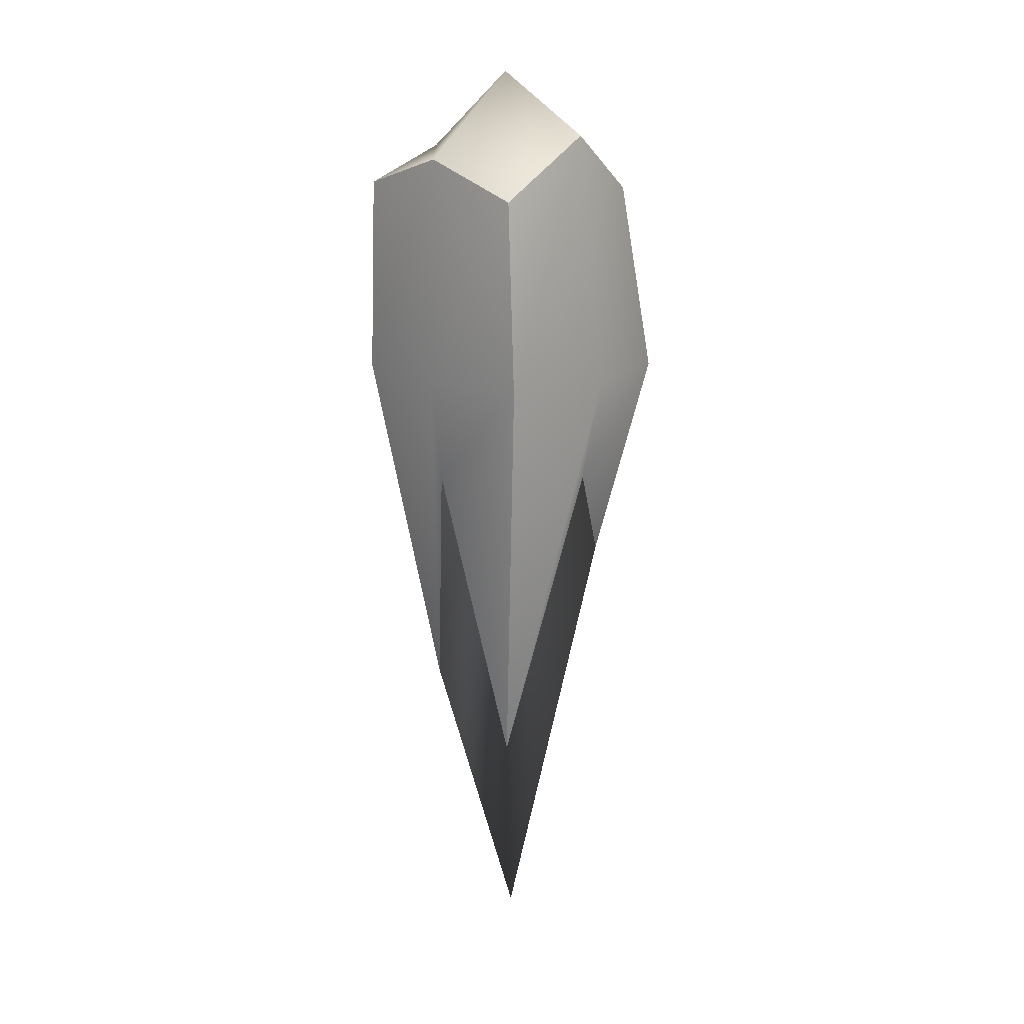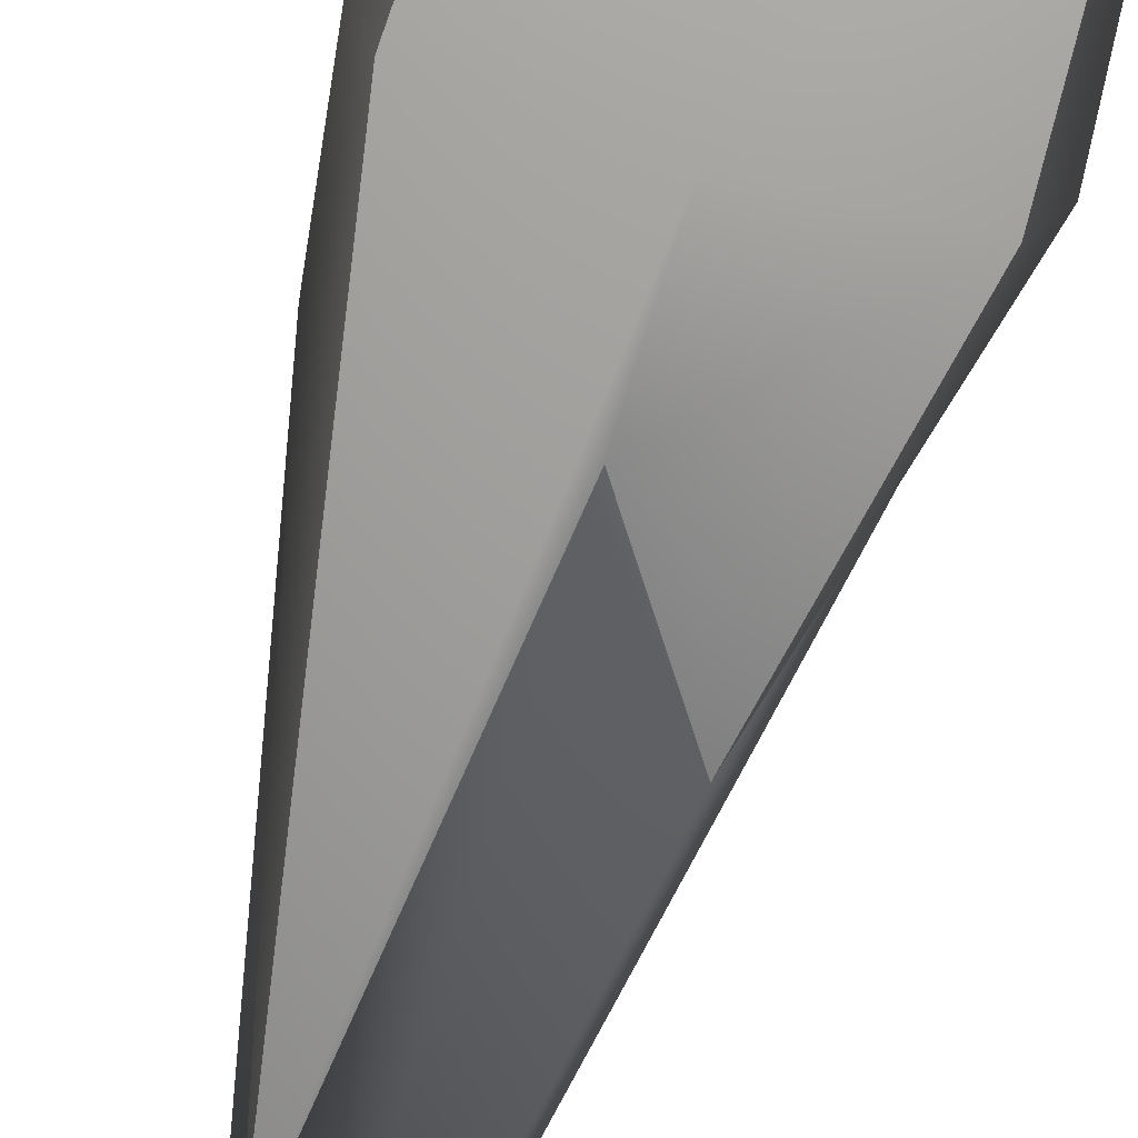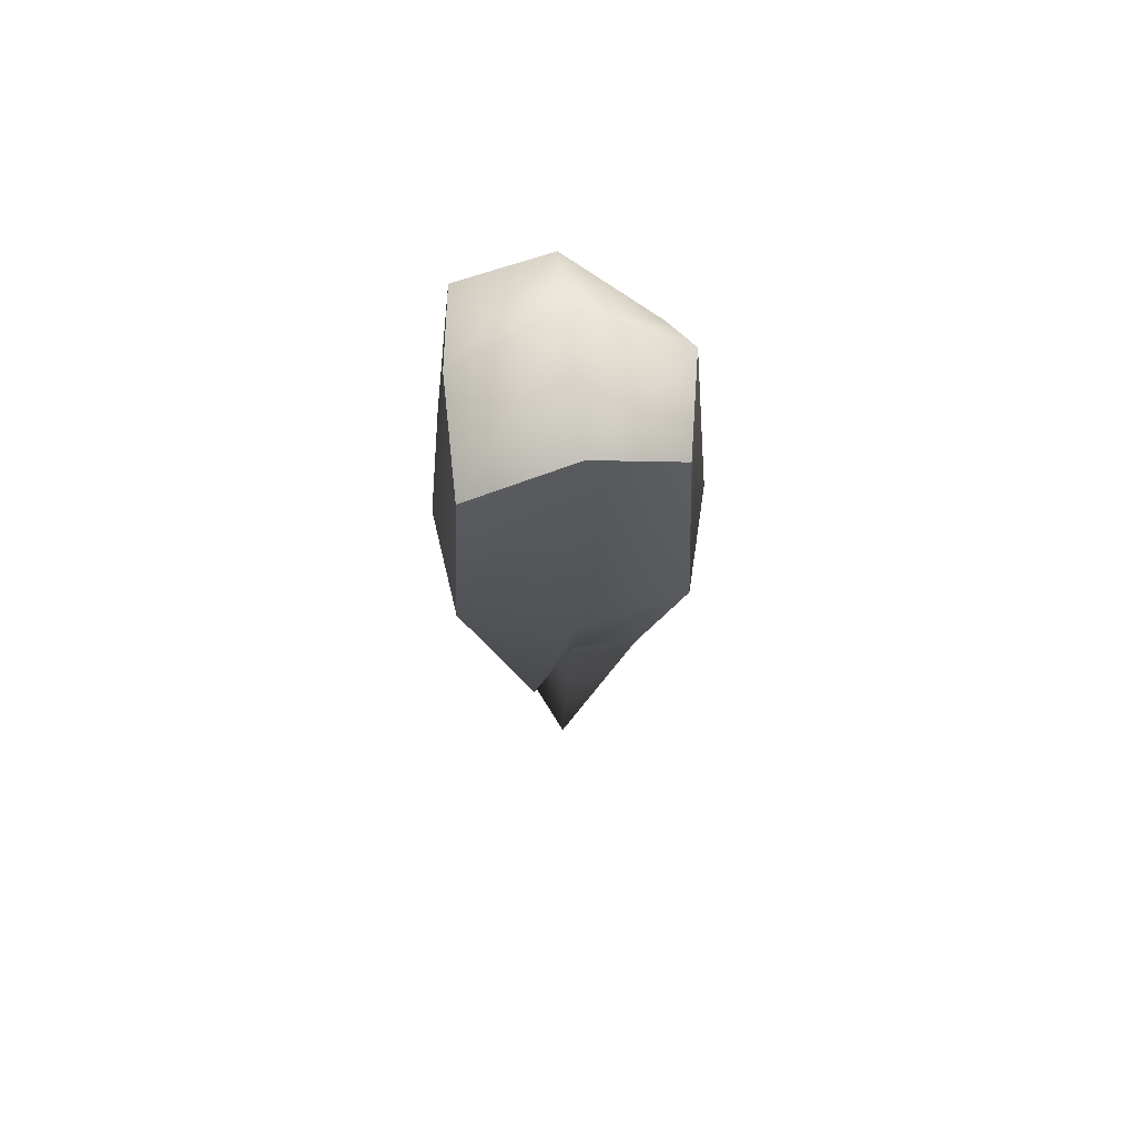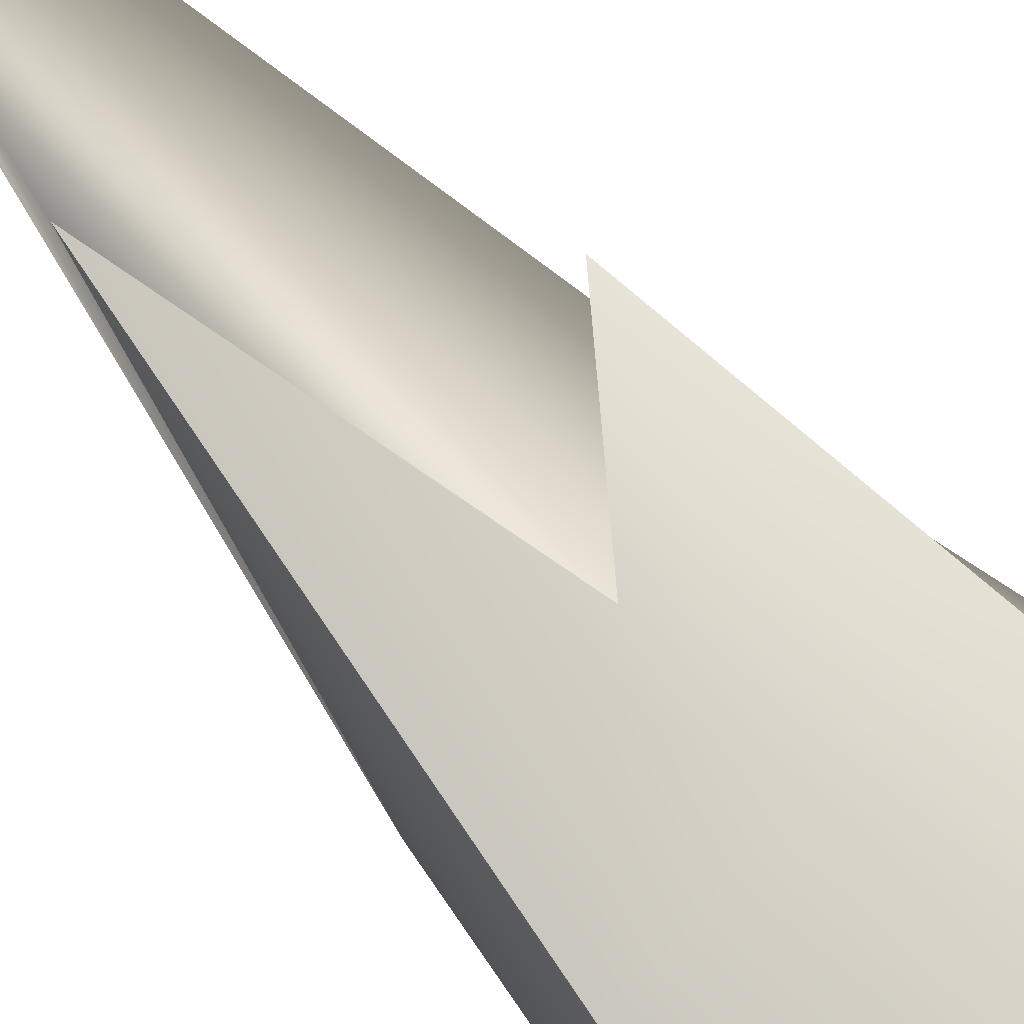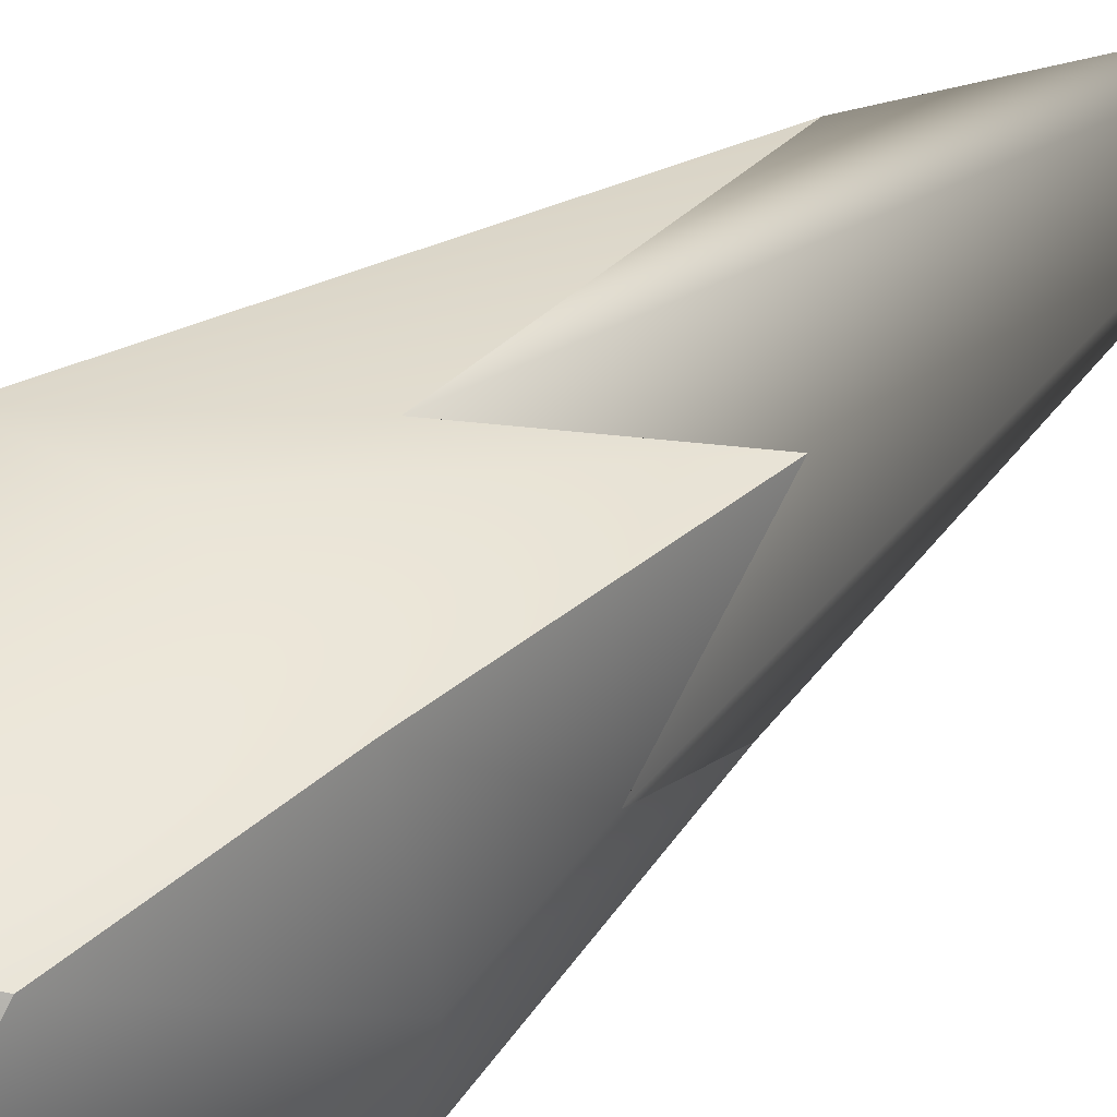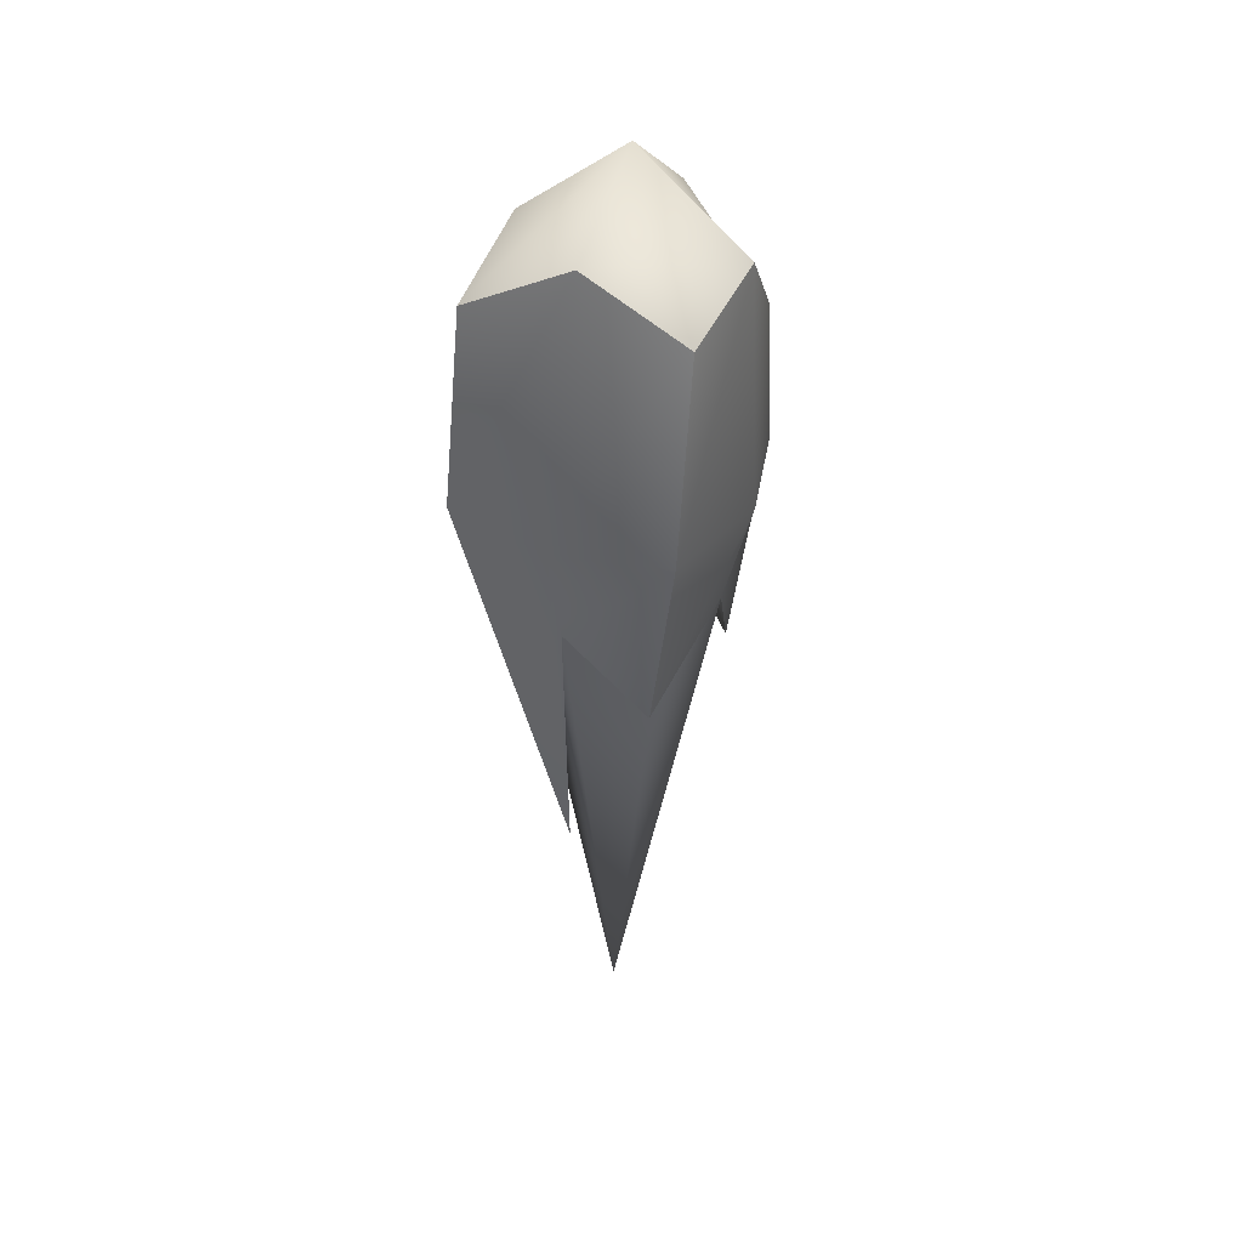
<metadata>
{"format":"obj","ext":"obj","renderer":"f3d","projection":"perspective","resolution":1024,"background":"white","views":[{"elev":17.1,"azim":133.7,"up":"+Y"},{"elev":-75.2,"azim":163.7,"up":"+Z"},{"elev":66.1,"azim":173.9,"up":"+Y"},{"elev":79.3,"azim":138.0,"up":"+Z"},{"elev":43.3,"azim":-133.2,"up":"+Z"},{"elev":39.3,"azim":-155.7,"up":"+Y"}]}
</metadata>
<code>
g default
v -0.3893 -1.008 0.3635
v 0 -0.5 0.5
v 0.2538 -1.69 0.2891
v -0.5 0 0.5
v 0 0 0.6589
v 0.5 0 0.5
v -0.4872 0.6764 0.4445
v -0.05076 1.06 0.5845
v 0.3968 0.9117 0.5728
v -0.5508 1.06 0.08454
v -0.05076 1.454 0.08454
v 0.4492 1.06 0.08454
v -0.4827 0.8804 -0.3214
v -0.05076 1.17 -0.4155
v 0.4492 0.8975 -0.4155
v -0.5 0 -0.5
v 0 0 -0.6138
v 0.5 0 -0.5
v -0.3163 -0.9863 -0.3173
v 0 -0.5 -0.5
v 0.1631 -2.045 -0.1269
v -0.5 -0.5 0
v 0 -3.061 0
v 0.5 -0.5 0
v 0.5647 0 0
v -0.6314 0 0
g pCube1
f 1 2 5 4
f 2 3 6 5
f 4 5 8 7
f 5 6 9 8
f 7 8 11 10
f 8 9 12 11
f 10 11 14 13
f 11 12 15 14
f 13 14 17 16
f 14 15 18 17
f 16 17 20 19
f 17 18 21 20
f 19 20 23 22
f 20 21 24 23
f 22 23 2 1
f 23 24 3 2
f 24 21 18 25
f 3 24 25 6
f 25 18 15 12
f 6 25 12 9
f 19 22 26 16
f 22 1 4 26
f 16 26 10 13
f 26 4 7 10

</code>
